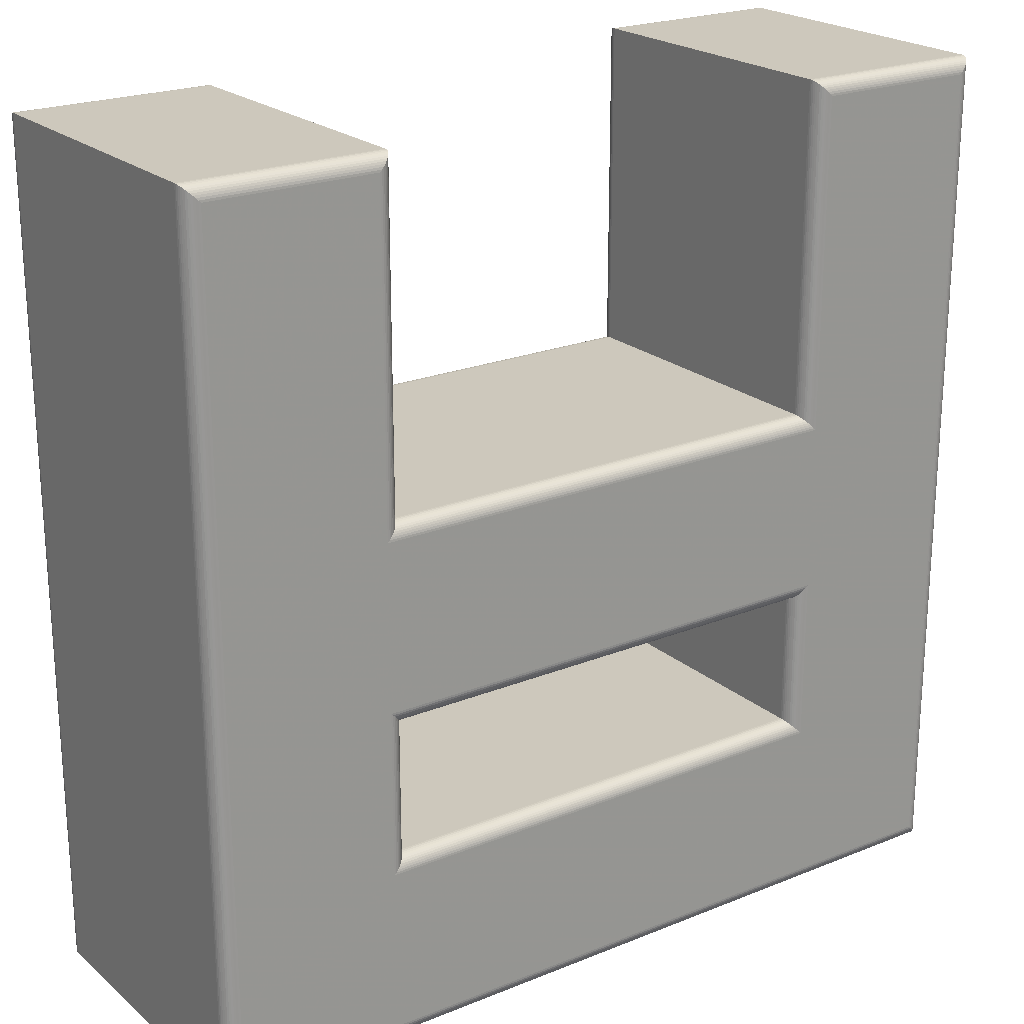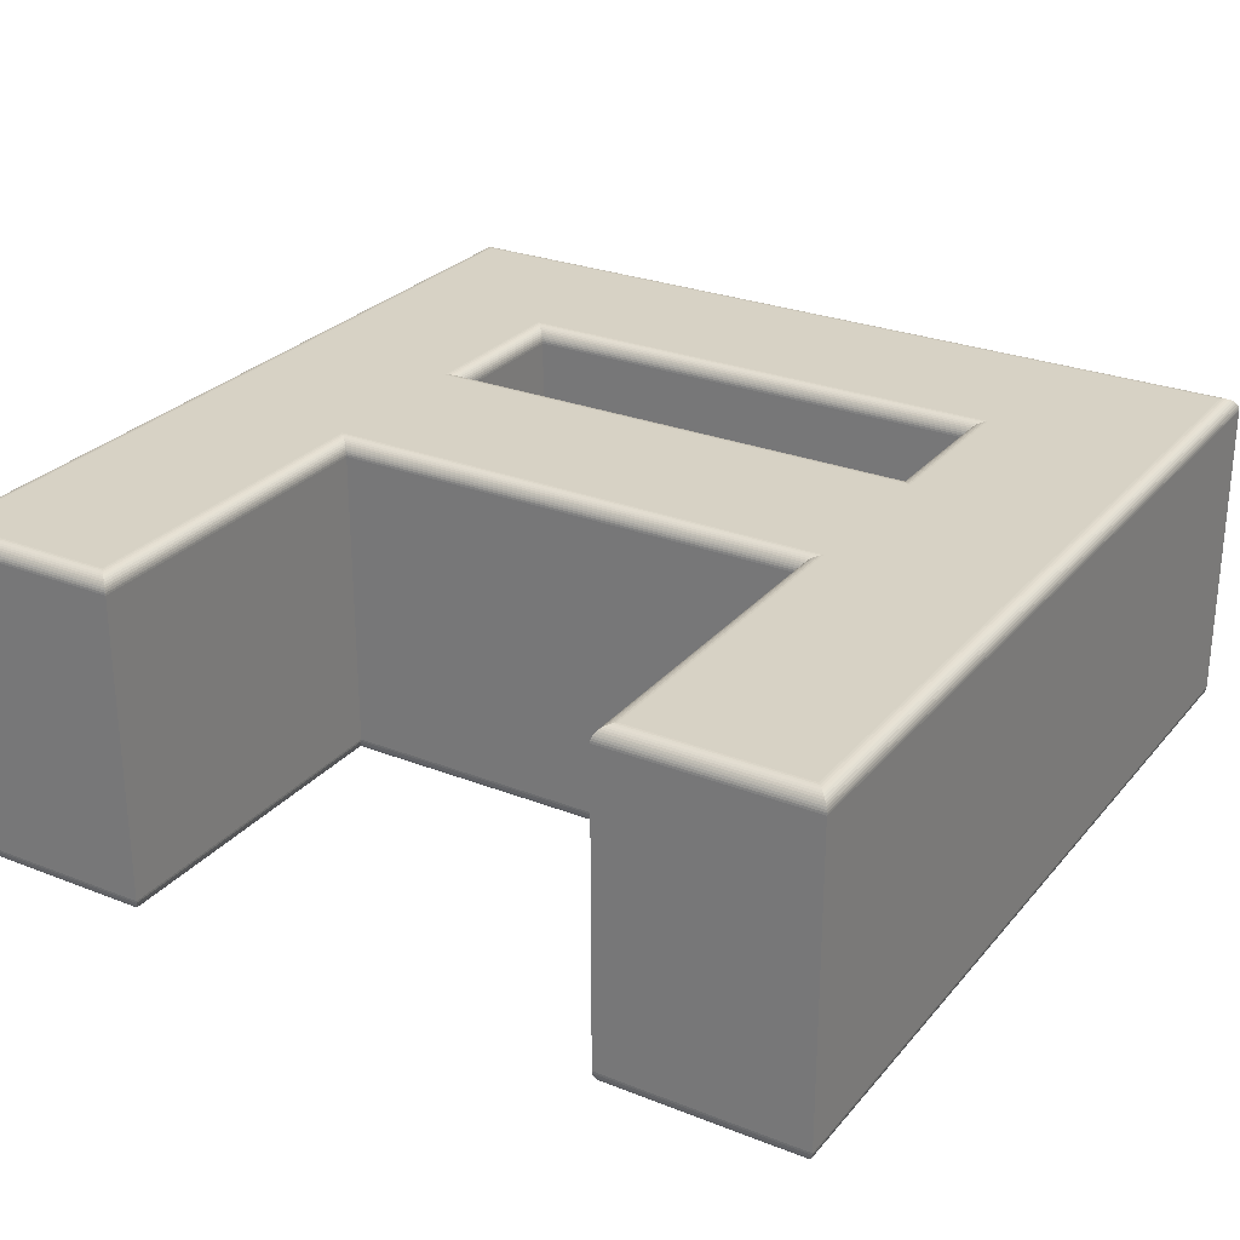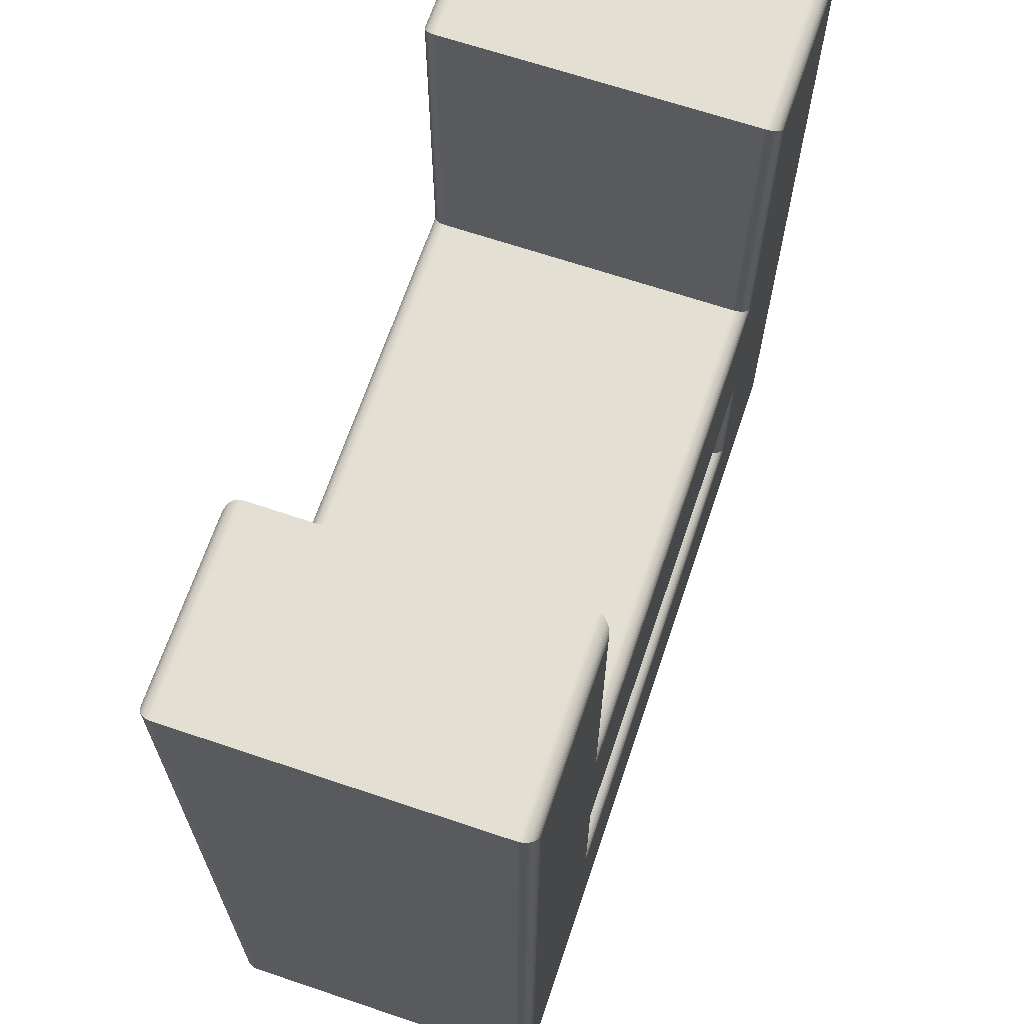
<metadata>
{"format":"obj","ext":"obj","renderer":"f3d","projection":"perspective","resolution":1024,"background":"white","views":[{"elev":22.1,"azim":-35.2,"up":"+Z"},{"elev":27.3,"azim":31.2,"up":"+Y"},{"elev":66.8,"azim":108.7,"up":"+Z"}]}
</metadata>
<code>
v 0.6337 0.05918 -0.6683
v 0.6337 0.05918 -0.114
v 0.5223 0.05918 -0.114
v 0.5223 0.05918 -0.3354
v 0.1894 0.05918 -0.3354
v 0.1894 0.05918 -0.114
v 0.07802 0.05918 -0.114
v 0.07802 0.05918 -0.6683
v 0.5223 0.05918 -0.5583
v 0.1894 0.05918 -0.5583
v 0.1894 0.05918 -0.4469
v 0.5223 0.05918 -0.4469
v 0.6337 -0.1608 -0.6683
v 0.6337 -0.1608 -0.114
v 0.5223 -0.1608 -0.114
v 0.5223 -0.1608 -0.3354
v 0.1894 -0.1608 -0.3354
v 0.1894 -0.1608 -0.114
v 0.07802 -0.1608 -0.114
v 0.07802 -0.1608 -0.6683
v 0.5223 -0.1608 -0.5583
v 0.1894 -0.1608 -0.5583
v 0.1894 -0.1608 -0.4469
v 0.5223 -0.1608 -0.4469
v 0.6337 -0.1608 -0.6683
v 0.6352 -0.1607 -0.6697
v 0.6366 -0.1604 -0.6711
v 0.6379 -0.1599 -0.6724
v 0.6391 -0.1592 -0.6737
v 0.6403 -0.1584 -0.6748
v 0.6413 -0.1574 -0.6758
v 0.6421 -0.1562 -0.6767
v 0.6428 -0.155 -0.6774
v 0.6433 -0.1536 -0.6779
v 0.6436 -0.1522 -0.6782
v 0.6437 -0.1508 -0.6783
v 0.6337 -0.1608 -0.114
v 0.6352 -0.1607 -0.1126
v 0.6366 -0.1604 -0.1112
v 0.6379 -0.1599 -0.1098
v 0.6391 -0.1592 -0.1086
v 0.6403 -0.1584 -0.1074
v 0.6413 -0.1574 -0.1064
v 0.6421 -0.1562 -0.1056
v 0.6428 -0.155 -0.1049
v 0.6433 -0.1536 -0.1044
v 0.6436 -0.1522 -0.1041
v 0.6437 -0.1508 -0.104
v 0.5223 -0.1608 -0.114
v 0.5209 -0.1607 -0.1126
v 0.5195 -0.1604 -0.1112
v 0.5182 -0.1599 -0.1098
v 0.5169 -0.1592 -0.1086
v 0.5158 -0.1584 -0.1074
v 0.5147 -0.1574 -0.1064
v 0.5139 -0.1562 -0.1056
v 0.5132 -0.155 -0.1049
v 0.5127 -0.1536 -0.1044
v 0.5124 -0.1522 -0.1041
v 0.5123 -0.1508 -0.104
v 0.5223 -0.1608 -0.3354
v 0.5209 -0.1607 -0.334
v 0.5195 -0.1604 -0.3326
v 0.5182 -0.1599 -0.3313
v 0.5169 -0.1592 -0.33
v 0.5158 -0.1584 -0.3289
v 0.5147 -0.1574 -0.3279
v 0.5139 -0.1562 -0.327
v 0.5132 -0.155 -0.3263
v 0.5127 -0.1536 -0.3258
v 0.5124 -0.1522 -0.3255
v 0.5123 -0.1508 -0.3254
v 0.1894 -0.1608 -0.3354
v 0.1909 -0.1607 -0.334
v 0.1923 -0.1604 -0.3326
v 0.1936 -0.1599 -0.3313
v 0.1949 -0.1592 -0.33
v 0.196 -0.1584 -0.3289
v 0.197 -0.1574 -0.3279
v 0.1979 -0.1562 -0.327
v 0.1985 -0.155 -0.3263
v 0.199 -0.1536 -0.3258
v 0.1993 -0.1522 -0.3255
v 0.1994 -0.1508 -0.3254
v 0.1894 -0.1608 -0.114
v 0.1909 -0.1607 -0.1126
v 0.1923 -0.1604 -0.1112
v 0.1936 -0.1599 -0.1098
v 0.1949 -0.1592 -0.1086
v 0.196 -0.1584 -0.1074
v 0.197 -0.1574 -0.1064
v 0.1979 -0.1562 -0.1056
v 0.1985 -0.155 -0.1049
v 0.199 -0.1536 -0.1044
v 0.1993 -0.1522 -0.1041
v 0.1994 -0.1508 -0.104
v 0.07802 -0.1608 -0.114
v 0.0766 -0.1607 -0.1126
v 0.0752 -0.1604 -0.1112
v 0.07387 -0.1599 -0.1098
v 0.07261 -0.1592 -0.1086
v 0.07147 -0.1584 -0.1074
v 0.07046 -0.1574 -0.1064
v 0.06961 -0.1562 -0.1056
v 0.06892 -0.155 -0.1049
v 0.06842 -0.1536 -0.1044
v 0.06812 -0.1522 -0.1041
v 0.06802 -0.1508 -0.104
v 0.07802 -0.1608 -0.6683
v 0.0766 -0.1607 -0.6697
v 0.0752 -0.1604 -0.6711
v 0.07387 -0.1599 -0.6724
v 0.07261 -0.1592 -0.6737
v 0.07147 -0.1584 -0.6748
v 0.07046 -0.1574 -0.6758
v 0.06961 -0.1562 -0.6767
v 0.06892 -0.155 -0.6774
v 0.06842 -0.1536 -0.6779
v 0.06812 -0.1522 -0.6782
v 0.06802 -0.1508 -0.6783
v 0.6437 -0.1508 -0.6783
v 0.6437 0.04918 -0.6783
v 0.6437 -0.1508 -0.104
v 0.6437 0.04918 -0.104
v 0.5123 -0.1508 -0.104
v 0.5123 0.04918 -0.104
v 0.5123 -0.1508 -0.3254
v 0.5123 0.04918 -0.3254
v 0.1994 -0.1508 -0.3254
v 0.1994 0.04918 -0.3254
v 0.1994 -0.1508 -0.104
v 0.1994 0.04918 -0.104
v 0.06802 -0.1508 -0.104
v 0.06802 0.04918 -0.104
v 0.06802 -0.1508 -0.6783
v 0.06802 0.04918 -0.6783
v 0.6437 0.04918 -0.6783
v 0.6436 0.0506 -0.6782
v 0.6433 0.05199 -0.6779
v 0.6428 0.05333 -0.6774
v 0.6421 0.05458 -0.6767
v 0.6413 0.05572 -0.6758
v 0.6403 0.05673 -0.6748
v 0.6391 0.05759 -0.6737
v 0.6379 0.05827 -0.6724
v 0.6366 0.05877 -0.6711
v 0.6352 0.05908 -0.6697
v 0.6337 0.05918 -0.6683
v 0.6437 0.04918 -0.104
v 0.6436 0.0506 -0.1041
v 0.6433 0.05199 -0.1044
v 0.6428 0.05333 -0.1049
v 0.6421 0.05458 -0.1056
v 0.6413 0.05572 -0.1064
v 0.6403 0.05673 -0.1074
v 0.6391 0.05759 -0.1086
v 0.6379 0.05827 -0.1098
v 0.6366 0.05877 -0.1112
v 0.6352 0.05908 -0.1126
v 0.6337 0.05918 -0.114
v 0.5123 0.04918 -0.104
v 0.5124 0.0506 -0.1041
v 0.5127 0.05199 -0.1044
v 0.5132 0.05333 -0.1049
v 0.5139 0.05458 -0.1056
v 0.5147 0.05572 -0.1064
v 0.5158 0.05673 -0.1074
v 0.5169 0.05759 -0.1086
v 0.5182 0.05827 -0.1098
v 0.5195 0.05877 -0.1112
v 0.5209 0.05908 -0.1126
v 0.5223 0.05918 -0.114
v 0.5123 0.04918 -0.3254
v 0.5124 0.0506 -0.3255
v 0.5127 0.05199 -0.3258
v 0.5132 0.05333 -0.3263
v 0.5139 0.05458 -0.327
v 0.5147 0.05572 -0.3279
v 0.5158 0.05673 -0.3289
v 0.5169 0.05759 -0.33
v 0.5182 0.05827 -0.3313
v 0.5195 0.05877 -0.3326
v 0.5209 0.05908 -0.334
v 0.5223 0.05918 -0.3354
v 0.1994 0.04918 -0.3254
v 0.1993 0.0506 -0.3255
v 0.199 0.05199 -0.3258
v 0.1985 0.05333 -0.3263
v 0.1979 0.05458 -0.327
v 0.197 0.05572 -0.3279
v 0.196 0.05673 -0.3289
v 0.1949 0.05759 -0.33
v 0.1936 0.05827 -0.3313
v 0.1923 0.05877 -0.3326
v 0.1909 0.05908 -0.334
v 0.1894 0.05918 -0.3354
v 0.1994 0.04918 -0.104
v 0.1993 0.0506 -0.1041
v 0.199 0.05199 -0.1044
v 0.1985 0.05333 -0.1049
v 0.1979 0.05458 -0.1056
v 0.197 0.05572 -0.1064
v 0.196 0.05673 -0.1074
v 0.1949 0.05759 -0.1086
v 0.1936 0.05827 -0.1098
v 0.1923 0.05877 -0.1112
v 0.1909 0.05908 -0.1126
v 0.1894 0.05918 -0.114
v 0.06802 0.04918 -0.104
v 0.06812 0.0506 -0.1041
v 0.06842 0.05199 -0.1044
v 0.06892 0.05333 -0.1049
v 0.06961 0.05458 -0.1056
v 0.07046 0.05572 -0.1064
v 0.07147 0.05673 -0.1074
v 0.07261 0.05759 -0.1086
v 0.07387 0.05827 -0.1098
v 0.0752 0.05877 -0.1112
v 0.0766 0.05908 -0.1126
v 0.07802 0.05918 -0.114
v 0.06802 0.04918 -0.6783
v 0.06812 0.0506 -0.6782
v 0.06842 0.05199 -0.6779
v 0.06892 0.05333 -0.6774
v 0.06961 0.05458 -0.6767
v 0.07046 0.05572 -0.6758
v 0.07147 0.05673 -0.6748
v 0.07261 0.05759 -0.6737
v 0.07387 0.05827 -0.6724
v 0.0752 0.05877 -0.6711
v 0.0766 0.05908 -0.6697
v 0.07802 0.05918 -0.6683
v 0.5223 -0.1608 -0.5583
v 0.5209 -0.1607 -0.5569
v 0.5195 -0.1604 -0.5555
v 0.5182 -0.1599 -0.5541
v 0.5169 -0.1592 -0.5529
v 0.5158 -0.1584 -0.5517
v 0.5147 -0.1574 -0.5507
v 0.5139 -0.1562 -0.5499
v 0.5132 -0.155 -0.5492
v 0.5127 -0.1536 -0.5487
v 0.5124 -0.1522 -0.5484
v 0.5123 -0.1508 -0.5483
v 0.1894 -0.1608 -0.5583
v 0.1909 -0.1607 -0.5569
v 0.1923 -0.1604 -0.5555
v 0.1936 -0.1599 -0.5541
v 0.1949 -0.1592 -0.5529
v 0.196 -0.1584 -0.5517
v 0.197 -0.1574 -0.5507
v 0.1979 -0.1562 -0.5499
v 0.1985 -0.155 -0.5492
v 0.199 -0.1536 -0.5487
v 0.1993 -0.1522 -0.5484
v 0.1994 -0.1508 -0.5483
v 0.1894 -0.1608 -0.4469
v 0.1909 -0.1607 -0.4483
v 0.1923 -0.1604 -0.4497
v 0.1936 -0.1599 -0.451
v 0.1949 -0.1592 -0.4523
v 0.196 -0.1584 -0.4534
v 0.197 -0.1574 -0.4544
v 0.1979 -0.1562 -0.4553
v 0.1985 -0.155 -0.456
v 0.199 -0.1536 -0.4565
v 0.1993 -0.1522 -0.4568
v 0.1994 -0.1508 -0.4569
v 0.5223 -0.1608 -0.4469
v 0.5209 -0.1607 -0.4483
v 0.5195 -0.1604 -0.4497
v 0.5182 -0.1599 -0.451
v 0.5169 -0.1592 -0.4523
v 0.5158 -0.1584 -0.4534
v 0.5147 -0.1574 -0.4544
v 0.5139 -0.1562 -0.4553
v 0.5132 -0.155 -0.456
v 0.5127 -0.1536 -0.4565
v 0.5124 -0.1522 -0.4568
v 0.5123 -0.1508 -0.4569
v 0.5123 -0.1508 -0.5483
v 0.5123 0.04918 -0.5483
v 0.1994 -0.1508 -0.5483
v 0.1994 0.04918 -0.5483
v 0.1994 -0.1508 -0.4569
v 0.1994 0.04918 -0.4569
v 0.5123 -0.1508 -0.4569
v 0.5123 0.04918 -0.4569
v 0.5123 0.04918 -0.5483
v 0.5124 0.0506 -0.5484
v 0.5127 0.05199 -0.5487
v 0.5132 0.05333 -0.5492
v 0.5139 0.05458 -0.5499
v 0.5147 0.05572 -0.5507
v 0.5158 0.05673 -0.5517
v 0.5169 0.05759 -0.5529
v 0.5182 0.05827 -0.5541
v 0.5195 0.05877 -0.5555
v 0.5209 0.05908 -0.5569
v 0.5223 0.05918 -0.5583
v 0.1994 0.04918 -0.5483
v 0.1993 0.0506 -0.5484
v 0.199 0.05199 -0.5487
v 0.1985 0.05333 -0.5492
v 0.1979 0.05458 -0.5499
v 0.197 0.05572 -0.5507
v 0.196 0.05673 -0.5517
v 0.1949 0.05759 -0.5529
v 0.1936 0.05827 -0.5541
v 0.1923 0.05877 -0.5555
v 0.1909 0.05908 -0.5569
v 0.1894 0.05918 -0.5583
v 0.1994 0.04918 -0.4569
v 0.1993 0.0506 -0.4568
v 0.199 0.05199 -0.4565
v 0.1985 0.05333 -0.456
v 0.1979 0.05458 -0.4553
v 0.197 0.05572 -0.4544
v 0.196 0.05673 -0.4534
v 0.1949 0.05759 -0.4523
v 0.1936 0.05827 -0.451
v 0.1923 0.05877 -0.4497
v 0.1909 0.05908 -0.4483
v 0.1894 0.05918 -0.4469
v 0.5123 0.04918 -0.4569
v 0.5124 0.0506 -0.4568
v 0.5127 0.05199 -0.4565
v 0.5132 0.05333 -0.456
v 0.5139 0.05458 -0.4553
v 0.5147 0.05572 -0.4544
v 0.5158 0.05673 -0.4534
v 0.5169 0.05759 -0.4523
v 0.5182 0.05827 -0.451
v 0.5195 0.05877 -0.4497
v 0.5209 0.05908 -0.4483
v 0.5223 0.05918 -0.4469
f 7 10 8
f 10 1 8
f 10 9 1
f 9 2 1
f 7 11 10
f 12 2 9
f 7 5 11
f 5 12 11
f 5 4 12
f 4 2 12
f 7 6 5
f 3 2 4
f 22 19 20
f 13 22 20
f 21 22 13
f 14 21 13
f 23 19 22
f 14 24 21
f 17 19 23
f 24 17 23
f 16 17 24
f 14 16 24
f 18 19 17
f 14 15 16
f 38 25 26
f 39 26 27
f 40 27 28
f 29 40 28
f 42 29 30
f 43 30 31
f 44 31 32
f 45 32 33
f 46 33 34
f 47 34 35
f 48 35 36
f 38 49 37
f 51 38 39
f 52 39 40
f 53 40 41
f 54 41 42
f 55 42 43
f 44 55 43
f 57 44 45
f 58 45 46
f 47 58 46
f 60 47 48
f 62 49 50
f 63 50 51
f 64 51 52
f 65 52 53
f 66 53 54
f 67 54 55
f 68 55 56
f 69 56 57
f 70 57 58
f 71 58 59
f 72 59 60
f 62 73 61
f 75 62 63
f 76 63 64
f 77 64 65
f 78 65 66
f 79 66 67
f 68 79 67
f 69 80 68
f 82 69 70
f 71 82 70
f 84 71 72
f 74 85 73
f 75 86 74
f 76 87 75
f 77 88 76
f 78 89 77
f 79 90 78
f 80 91 79
f 81 92 80
f 82 93 81
f 83 94 82
f 84 95 83
f 86 97 85
f 99 86 87
f 100 87 88
f 89 100 88
f 102 89 90
f 103 90 91
f 92 103 91
f 105 92 93
f 106 93 94
f 107 94 95
f 108 95 96
f 110 97 98
f 111 98 99
f 112 99 100
f 113 100 101
f 114 101 102
f 115 102 103
f 104 115 103
f 117 104 105
f 118 105 106
f 119 106 107
f 120 107 108
f 26 109 110
f 27 110 111
f 28 111 112
f 29 112 113
f 30 113 114
f 31 114 115
f 32 115 116
f 33 116 117
f 34 117 118
f 35 118 119
f 36 119 120
f 124 121 122
f 126 123 124
f 128 125 126
f 130 127 128
f 132 129 130
f 134 131 132
f 136 133 134
f 122 135 136
f 150 137 138
f 151 138 139
f 140 151 139
f 153 140 141
f 154 141 142
f 155 142 143
f 156 143 144
f 157 144 145
f 158 145 146
f 159 146 147
f 160 147 148
f 150 161 149
f 163 150 151
f 152 163 151
f 165 152 153
f 166 153 154
f 155 166 154
f 168 155 156
f 169 156 157
f 170 157 158
f 171 158 159
f 172 159 160
f 162 173 161
f 163 174 162
f 164 175 163
f 165 176 164
f 166 177 165
f 167 178 166
f 168 179 167
f 169 180 168
f 170 181 169
f 171 182 170
f 172 183 171
f 174 185 173
f 187 174 175
f 176 187 175
f 189 176 177
f 190 177 178
f 191 178 179
f 192 179 180
f 193 180 181
f 194 181 182
f 195 182 183
f 196 183 184
f 198 185 186
f 199 186 187
f 200 187 188
f 201 188 189
f 202 189 190
f 203 190 191
f 204 191 192
f 205 192 193
f 206 193 194
f 207 194 195
f 208 195 196
f 210 197 198
f 211 198 199
f 212 199 200
f 213 200 201
f 214 201 202
f 203 214 202
f 216 203 204
f 217 204 205
f 206 217 205
f 219 206 207
f 220 207 208
f 222 209 210
f 223 210 211
f 212 223 211
f 225 212 213
f 226 213 214
f 227 214 215
f 228 215 216
f 229 216 217
f 230 217 218
f 231 218 219
f 232 219 220
f 138 221 222
f 139 222 223
f 140 223 224
f 141 224 225
f 142 225 226
f 143 226 227
f 228 143 227
f 229 144 228
f 146 229 230
f 231 146 230
f 232 147 231
f 246 233 234
f 247 234 235
f 248 235 236
f 249 236 237
f 250 237 238
f 251 238 239
f 240 251 239
f 241 252 240
f 254 241 242
f 243 254 242
f 256 243 244
f 246 257 245
f 247 258 246
f 260 247 248
f 261 248 249
f 262 249 250
f 263 250 251
f 252 263 251
f 265 252 253
f 266 253 254
f 255 266 254
f 268 255 256
f 270 257 258
f 271 258 259
f 272 259 260
f 273 260 261
f 274 261 262
f 275 262 263
f 276 263 264
f 265 276 264
f 266 277 265
f 279 266 267
f 268 279 267
f 234 269 270
f 235 270 271
f 236 271 272
f 273 236 272
f 238 273 274
f 275 238 274
f 240 275 276
f 241 276 277
f 278 241 277
f 243 278 279
f 280 243 279
f 284 281 282
f 286 283 284
f 288 285 286
f 282 287 288
f 290 301 289
f 303 290 291
f 292 303 291
f 305 292 293
f 306 293 294
f 295 306 294
f 308 295 296
f 297 308 296
f 310 297 298
f 311 298 299
f 312 299 300
f 302 313 301
f 315 302 303
f 304 315 303
f 317 304 305
f 318 305 306
f 319 306 307
f 320 307 308
f 309 320 308
f 322 309 310
f 323 310 311
f 324 311 312
f 326 313 314
f 315 326 314
f 328 315 316
f 329 316 317
f 318 329 317
f 331 318 319
f 332 319 320
f 333 320 321
f 334 321 322
f 335 322 323
f 336 323 324
f 290 325 326
f 327 290 326
f 292 327 328
f 293 328 329
f 330 293 329
f 295 330 331
f 296 331 332
f 297 332 333
f 298 333 334
f 335 298 334
f 336 299 335
f 38 37 25
f 39 38 26
f 40 39 27
f 29 41 40
f 42 41 29
f 43 42 30
f 44 43 31
f 45 44 32
f 46 45 33
f 47 46 34
f 48 47 35
f 38 50 49
f 51 50 38
f 52 51 39
f 53 52 40
f 54 53 41
f 55 54 42
f 44 56 55
f 57 56 44
f 58 57 45
f 47 59 58
f 60 59 47
f 62 61 49
f 63 62 50
f 64 63 51
f 65 64 52
f 66 65 53
f 67 66 54
f 68 67 55
f 69 68 56
f 70 69 57
f 71 70 58
f 72 71 59
f 62 74 73
f 75 74 62
f 76 75 63
f 77 76 64
f 78 77 65
f 79 78 66
f 68 80 79
f 69 81 80
f 82 81 69
f 71 83 82
f 84 83 71
f 74 86 85
f 75 87 86
f 76 88 87
f 77 89 88
f 78 90 89
f 79 91 90
f 80 92 91
f 81 93 92
f 82 94 93
f 83 95 94
f 84 96 95
f 86 98 97
f 99 98 86
f 100 99 87
f 89 101 100
f 102 101 89
f 103 102 90
f 92 104 103
f 105 104 92
f 106 105 93
f 107 106 94
f 108 107 95
f 110 109 97
f 111 110 98
f 112 111 99
f 113 112 100
f 114 113 101
f 115 114 102
f 104 116 115
f 117 116 104
f 118 117 105
f 119 118 106
f 120 119 107
f 26 25 109
f 27 26 110
f 28 27 111
f 29 28 112
f 30 29 113
f 31 30 114
f 32 31 115
f 33 32 116
f 34 33 117
f 35 34 118
f 36 35 119
f 124 123 121
f 126 125 123
f 128 127 125
f 130 129 127
f 132 131 129
f 134 133 131
f 136 135 133
f 122 121 135
f 150 149 137
f 151 150 138
f 140 152 151
f 153 152 140
f 154 153 141
f 155 154 142
f 156 155 143
f 157 156 144
f 158 157 145
f 159 158 146
f 160 159 147
f 150 162 161
f 163 162 150
f 152 164 163
f 165 164 152
f 166 165 153
f 155 167 166
f 168 167 155
f 169 168 156
f 170 169 157
f 171 170 158
f 172 171 159
f 162 174 173
f 163 175 174
f 164 176 175
f 165 177 176
f 166 178 177
f 167 179 178
f 168 180 179
f 169 181 180
f 170 182 181
f 171 183 182
f 172 184 183
f 174 186 185
f 187 186 174
f 176 188 187
f 189 188 176
f 190 189 177
f 191 190 178
f 192 191 179
f 193 192 180
f 194 193 181
f 195 194 182
f 196 195 183
f 198 197 185
f 199 198 186
f 200 199 187
f 201 200 188
f 202 201 189
f 203 202 190
f 204 203 191
f 205 204 192
f 206 205 193
f 207 206 194
f 208 207 195
f 210 209 197
f 211 210 198
f 212 211 199
f 213 212 200
f 214 213 201
f 203 215 214
f 216 215 203
f 217 216 204
f 206 218 217
f 219 218 206
f 220 219 207
f 222 221 209
f 223 222 210
f 212 224 223
f 225 224 212
f 226 225 213
f 227 226 214
f 228 227 215
f 229 228 216
f 230 229 217
f 231 230 218
f 232 231 219
f 138 137 221
f 139 138 222
f 140 139 223
f 141 140 224
f 142 141 225
f 143 142 226
f 228 144 143
f 229 145 144
f 146 145 229
f 231 147 146
f 232 148 147
f 246 245 233
f 247 246 234
f 248 247 235
f 249 248 236
f 250 249 237
f 251 250 238
f 240 252 251
f 241 253 252
f 254 253 241
f 243 255 254
f 256 255 243
f 246 258 257
f 247 259 258
f 260 259 247
f 261 260 248
f 262 261 249
f 263 262 250
f 252 264 263
f 265 264 252
f 266 265 253
f 255 267 266
f 268 267 255
f 270 269 257
f 271 270 258
f 272 271 259
f 273 272 260
f 274 273 261
f 275 274 262
f 276 275 263
f 265 277 276
f 266 278 277
f 279 278 266
f 268 280 279
f 234 233 269
f 235 234 270
f 236 235 271
f 273 237 236
f 238 237 273
f 275 239 238
f 240 239 275
f 241 240 276
f 278 242 241
f 243 242 278
f 280 244 243
f 284 283 281
f 286 285 283
f 288 287 285
f 282 281 287
f 290 302 301
f 303 302 290
f 292 304 303
f 305 304 292
f 306 305 293
f 295 307 306
f 308 307 295
f 297 309 308
f 310 309 297
f 311 310 298
f 312 311 299
f 302 314 313
f 315 314 302
f 304 316 315
f 317 316 304
f 318 317 305
f 319 318 306
f 320 319 307
f 309 321 320
f 322 321 309
f 323 322 310
f 324 323 311
f 326 325 313
f 315 327 326
f 328 327 315
f 329 328 316
f 318 330 329
f 331 330 318
f 332 331 319
f 333 332 320
f 334 333 321
f 335 334 322
f 336 335 323
f 290 289 325
f 327 291 290
f 292 291 327
f 293 292 328
f 330 294 293
f 295 294 330
f 296 295 331
f 297 296 332
f 298 297 333
f 335 299 298
f 336 300 299

</code>
